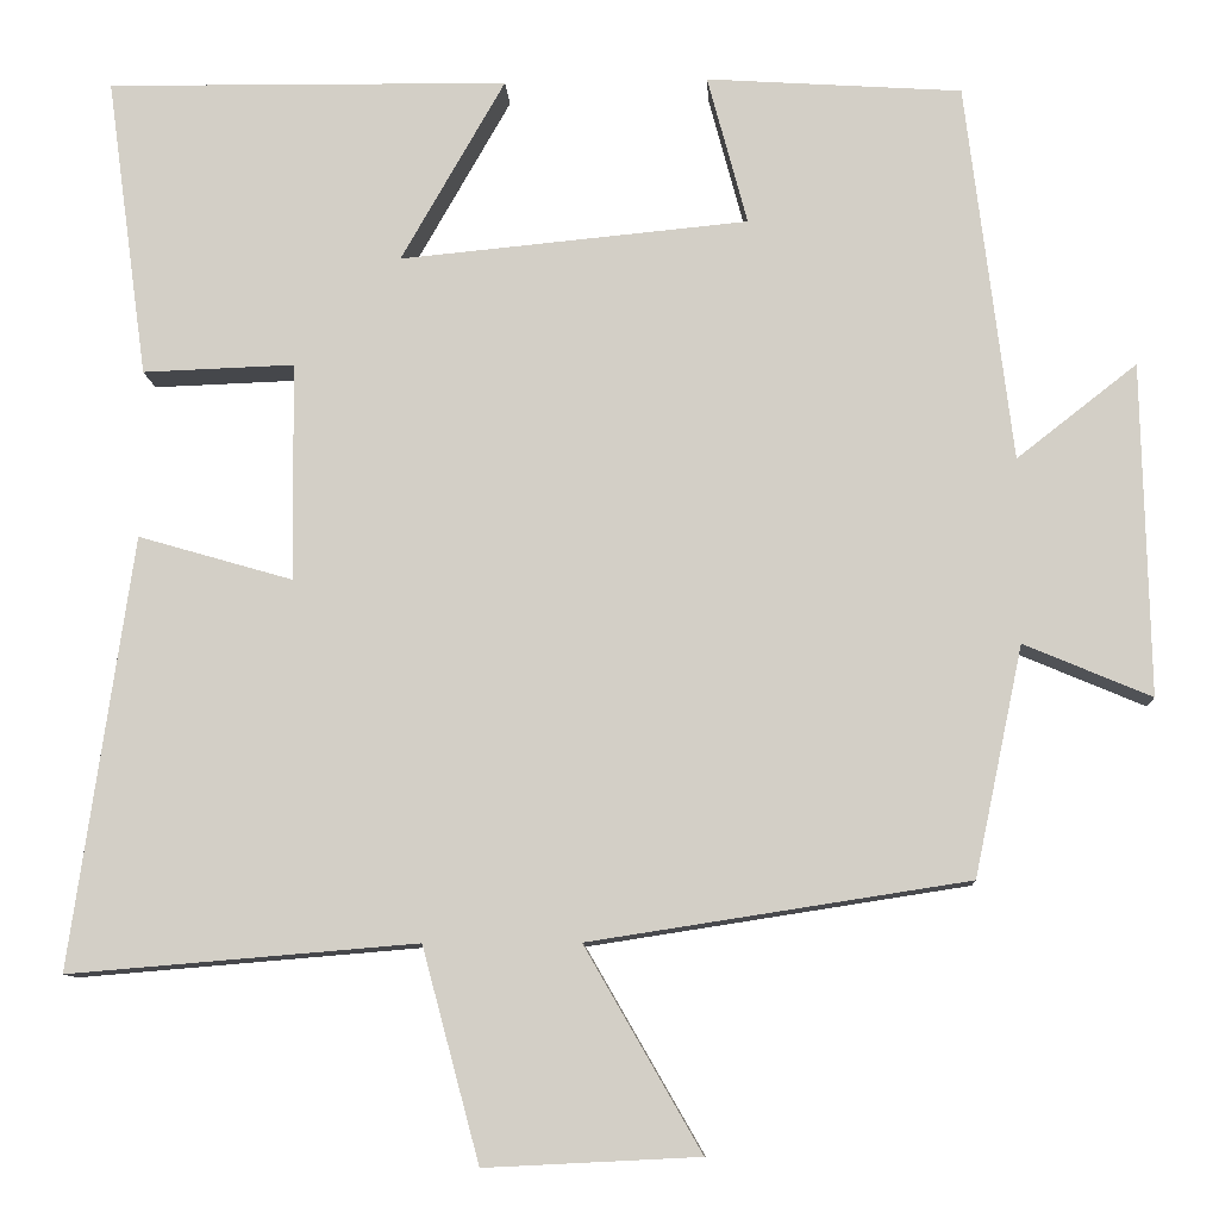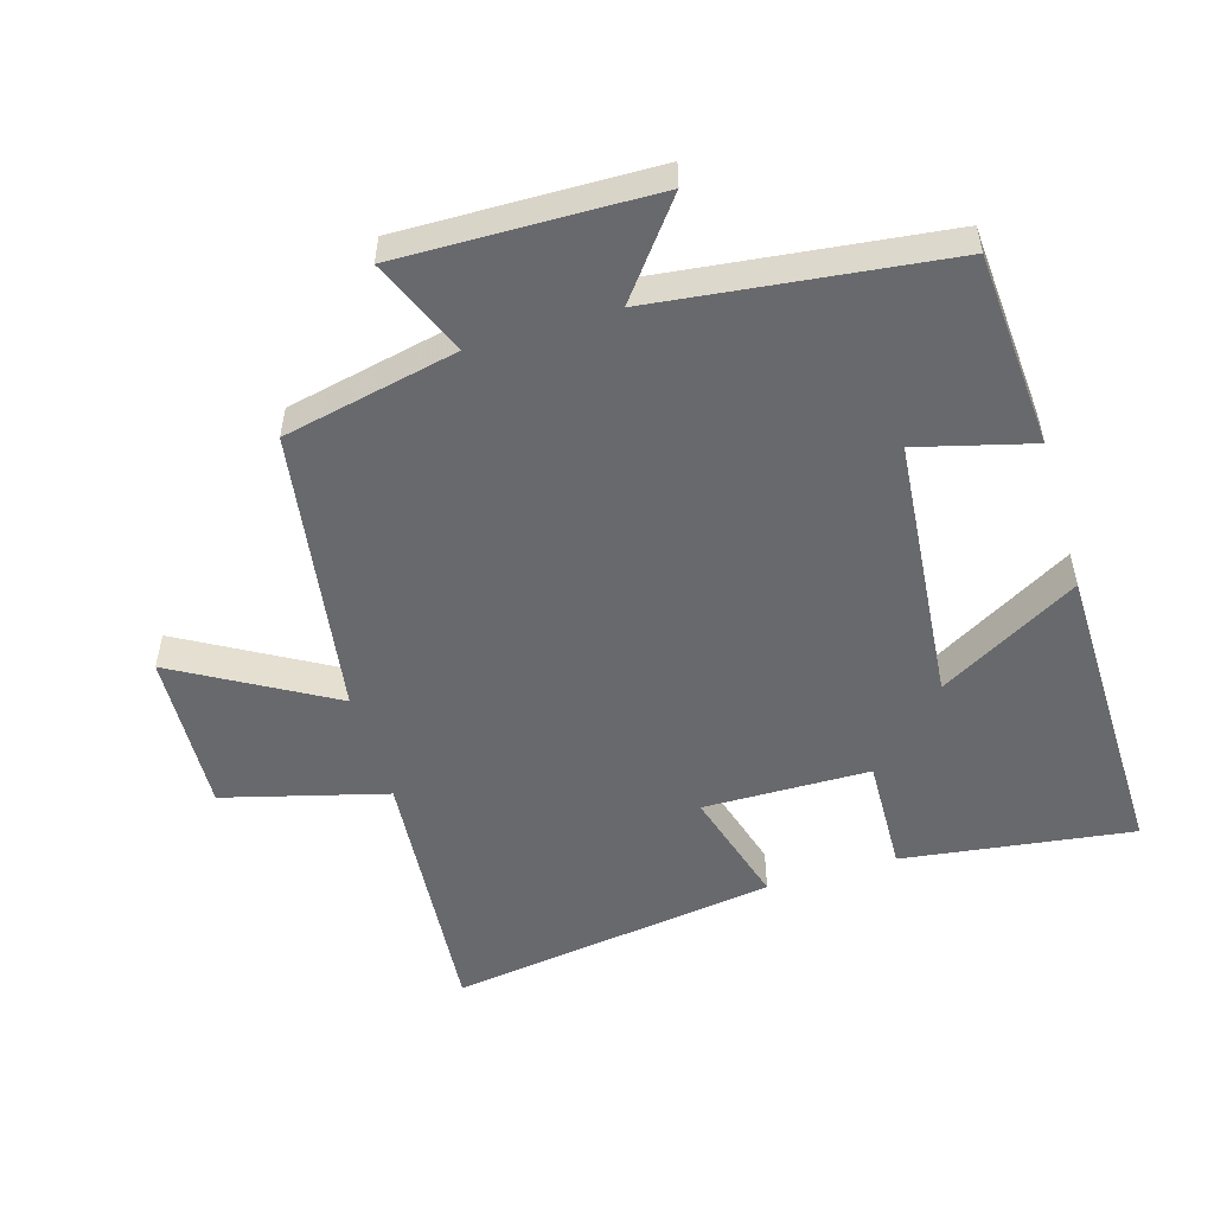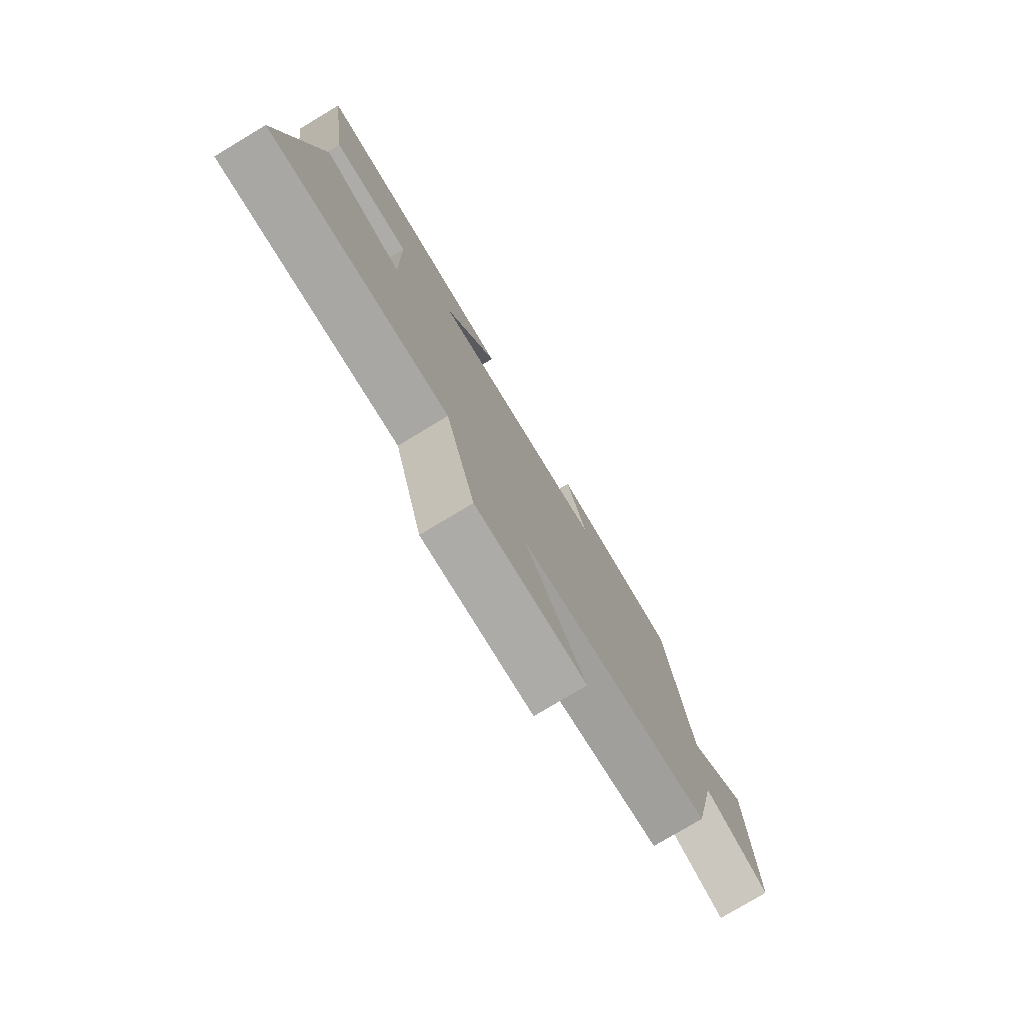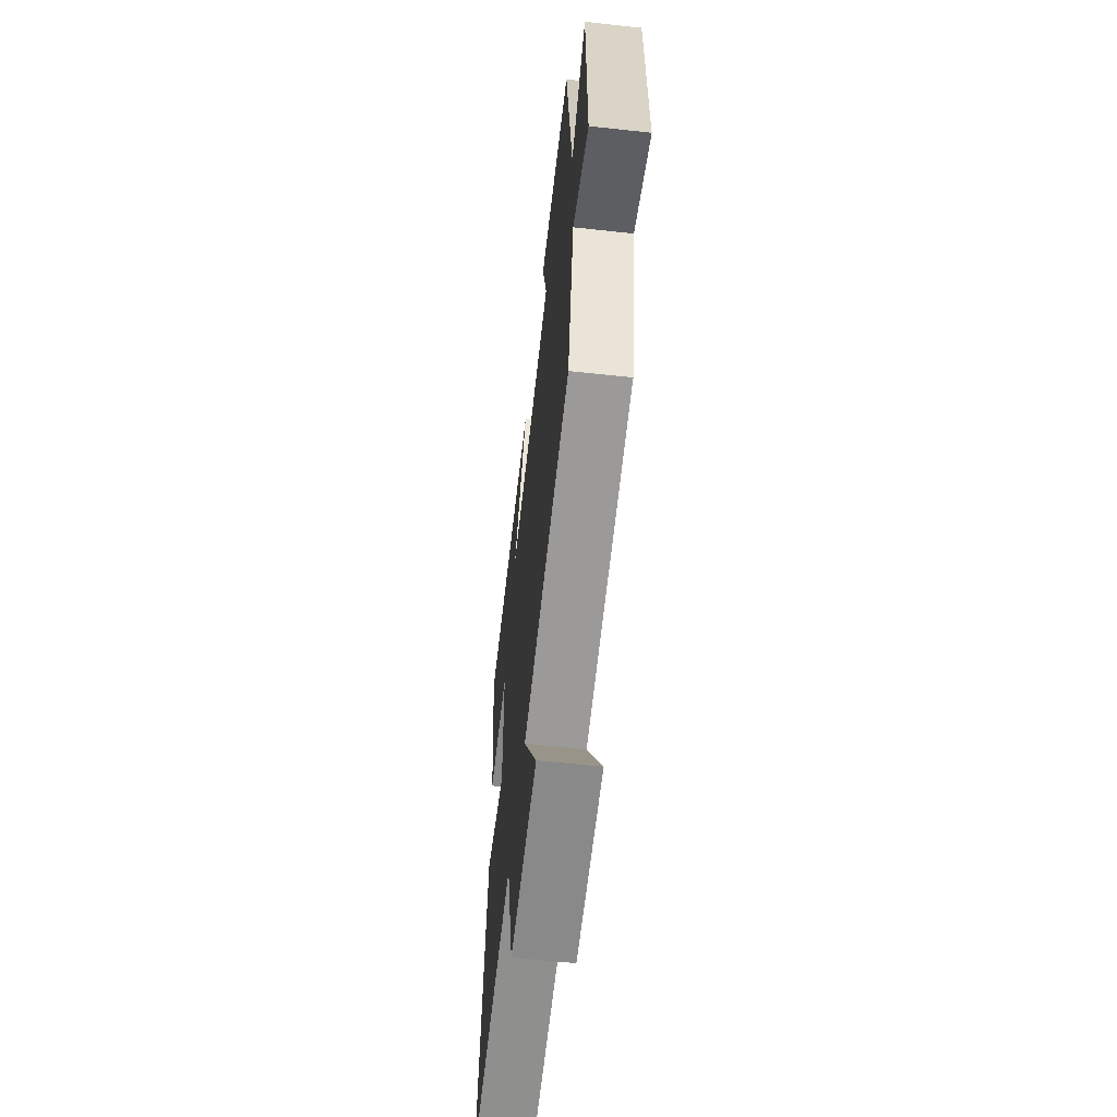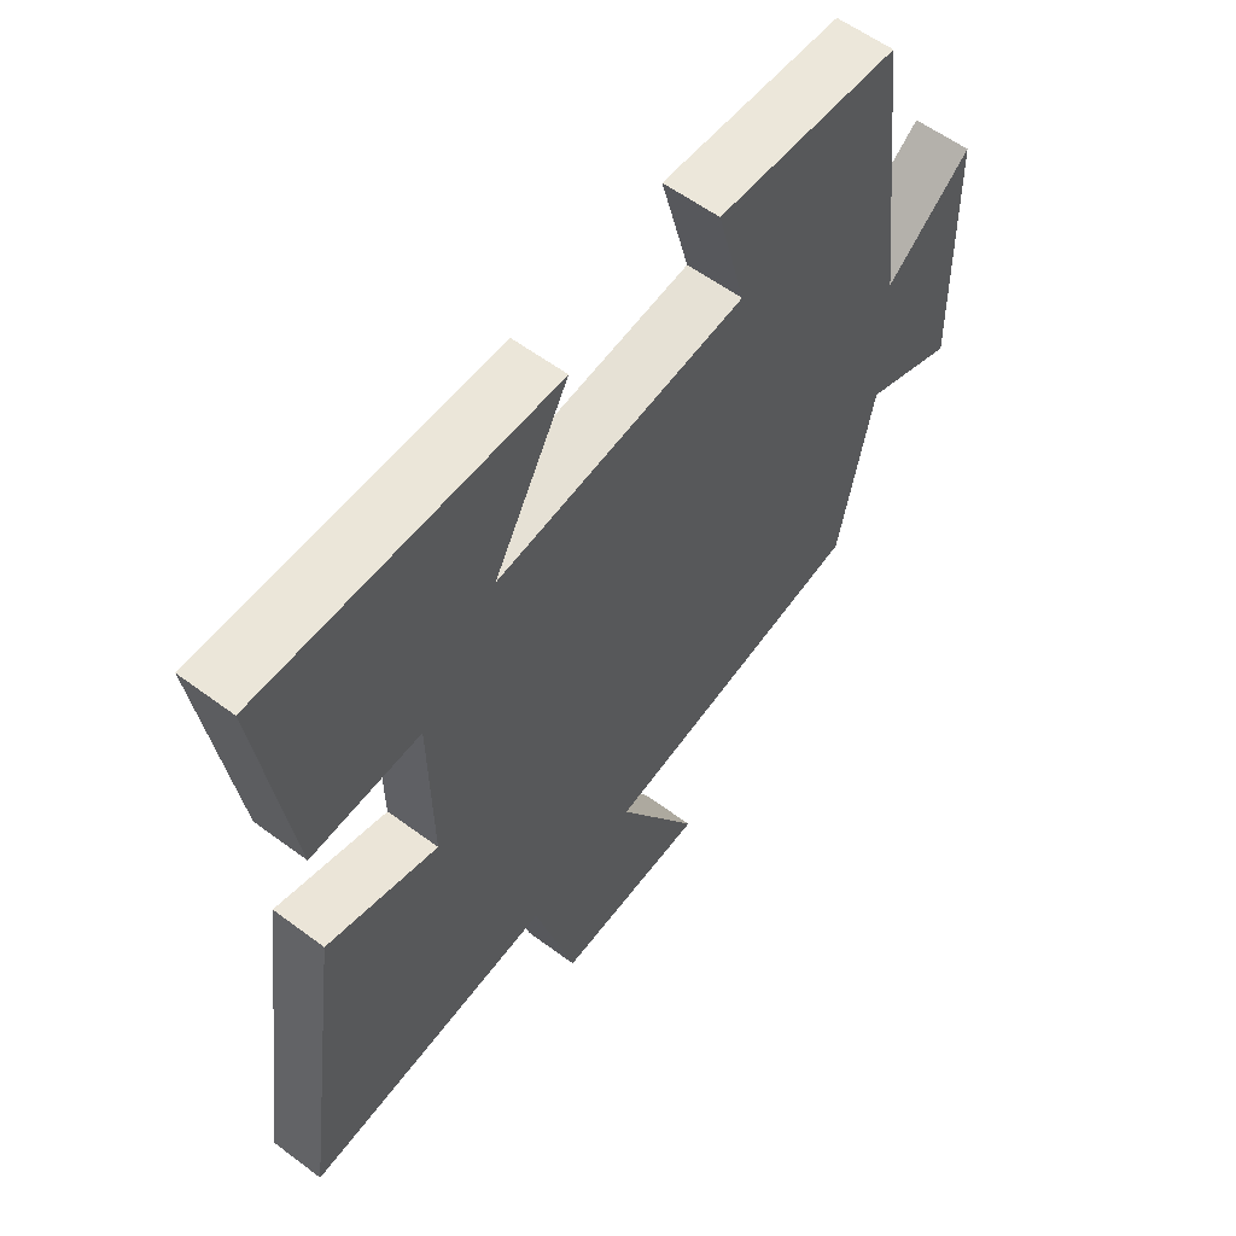
<metadata>
{"format":"obj","ext":"obj","renderer":"f3d","projection":"perspective","resolution":1024,"background":"white","views":[{"elev":-10.2,"azim":-176.9,"up":"+Z"},{"elev":-52.7,"azim":-73.2,"up":"+Y"},{"elev":-78.4,"azim":121.0,"up":"+Z"},{"elev":-60.5,"azim":-96.4,"up":"+Z"},{"elev":58.3,"azim":127.6,"up":"+Z"}]}
</metadata>
<code>
v -0.444 0.07 -0.433
v -0.5 0.07 -0.169
v -0.646 0.07 -0.231
v -0.638 0.07 0.151
v -0.5 0.07 0.043
v -0.447 0.07 0.48
v -0.153 0.07 0.5
v -0.199 0.07 0.327
v 0.203 0.07 0.289
v 0.083 0.07 0.5
v 0.548 0.07 0.506
v 0.5 0.07 0.158
v 0.325 0.07 0.164
v 0.321 0.07 -0.088
v 0.5 0.07 -0.036
v 0.571 0.07 -0.533
v 0.169 0.07 -0.5
v 0.103 0.07 -0.745
v -0.143 0.07 -0.733
v -0.009 0.07 -0.5
v -0.444 0 -0.433
v -0.5 0 -0.169
v -0.646 0 -0.231
v -0.638 0 0.151
v -0.5 0 0.043
v -0.447 0 0.48
v -0.153 0 0.5
v -0.199 0 0.327
v 0.203 0 0.289
v 0.083 0 0.5
v 0.548 0 0.506
v 0.5 0 0.158
v 0.325 0 0.164
v 0.321 0 -0.088
v 0.5 0 -0.036
v 0.571 0 -0.533
v 0.169 0 -0.5
v 0.103 0 -0.745
v -0.143 0 -0.733
v -0.009 0 -0.5
f 17 18 19 20
f 17 20 1 2
f 14 15 16 17
f 13 14 17 2
f 10 11 12 13
f 9 10 13
f 8 9 13 2
f 5 6 7 8
f 5 8 2 3
f 3 4 5
f 40 39 38 37
f 22 21 40 37
f 37 36 35 34
f 22 37 34 33
f 33 32 31 30
f 33 30 29
f 22 33 29 28
f 28 27 26 25
f 23 22 28 25
f 25 24 23
f 1 21 22 2
f 2 22 23 3
f 3 23 24 4
f 4 24 25 5
f 5 25 26 6
f 6 26 27 7
f 7 27 28 8
f 8 28 29 9
f 9 29 30 10
f 10 30 31 11
f 11 31 32 12
f 12 32 33 13
f 13 33 34 14
f 14 34 35 15
f 15 35 36 16
f 16 36 37 17
f 17 37 38 18
f 18 38 39 19
f 19 39 40 20
f 20 40 21 1

</code>
